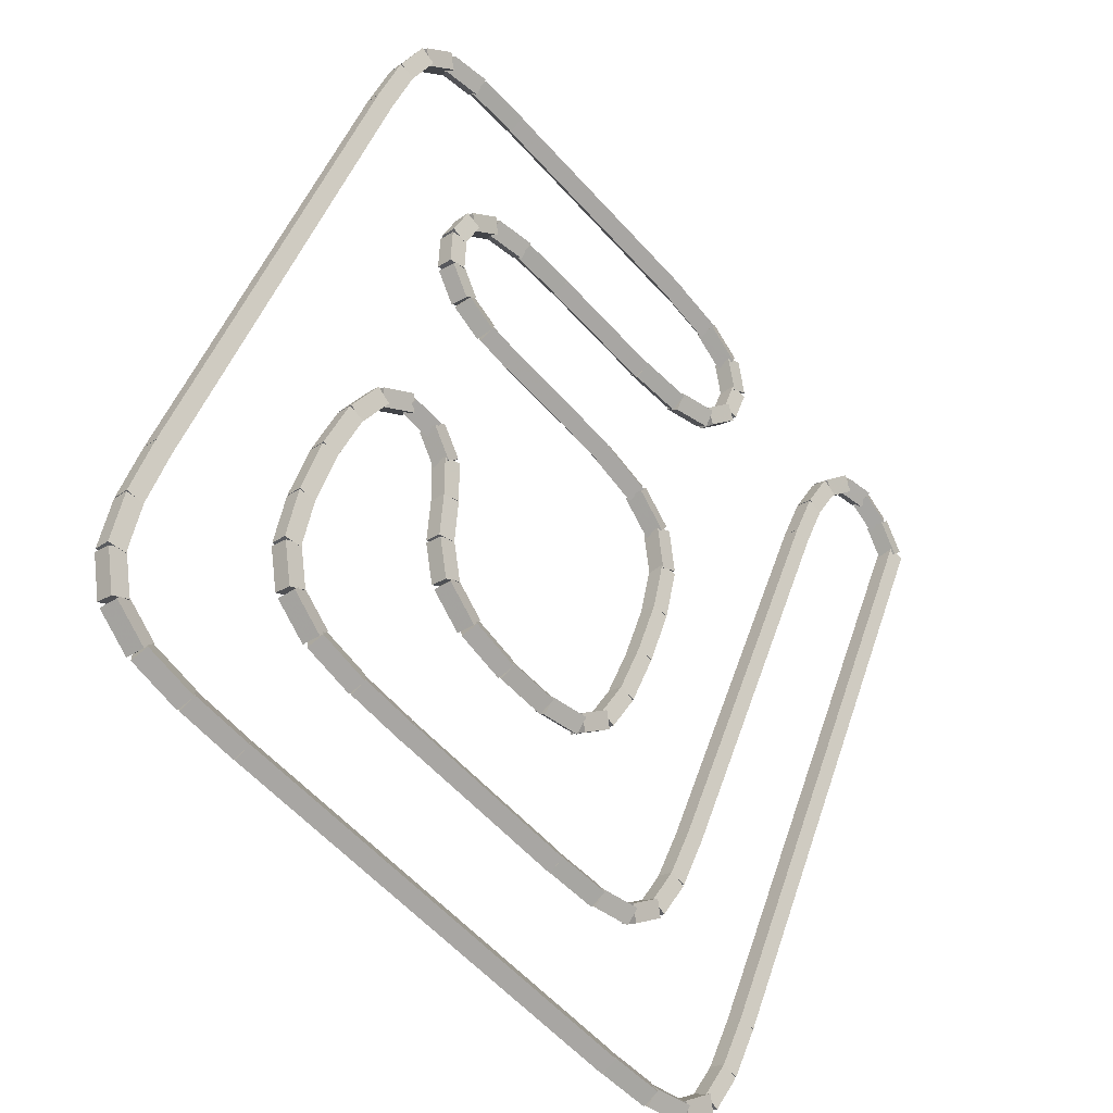
<metadata>
{"format":"obj","ext":"obj","renderer":"f3d","projection":"perspective","resolution":1024,"background":"white","views":[{"elev":46.5,"azim":-71.8,"up":"+Z"}]}
</metadata>
<code>
g name
v 12.19 42.8 0.3405
v 12.26 42.57 0.5035
v 12.48 42.51 0.3405
v 12.42 42.74 0.1774
v 11.86 42.46 7.153e-07
v 11.92 42.23 0.163
v 12.14 42.17 7.451e-07
v 12.08 42.4 -0.163
f 1 2 3 4
f 6 2 1 5
f 5 1 4 8
f 6 5 8 7
f 8 4 3 7
f 7 3 2 6
g name
v 12.31 43.1 0.7071
v 12.44 42.9 0.8545
v 12.68 42.94 0.7071
v 12.55 43.15 0.5597
v 12.15 42.73 0.3405
v 12.28 42.53 0.4878
v 12.52 42.58 0.3405
v 12.39 42.78 0.1931
f 9 10 11 12
f 14 10 9 13
f 13 9 12 16
f 14 13 16 15
f 16 12 11 15
f 15 11 10 14
g name
v 12.19 43.3 1.048
v 12.42 43.23 1.193
v 12.57 43.43 1.048
v 12.33 43.49 0.9022
v 12.31 42.96 0.7071
v 12.54 42.89 0.8525
v 12.69 43.09 0.7071
v 12.45 43.15 0.5617
f 17 18 19 20
f 22 18 17 21
f 21 17 20 24
f 22 21 24 23
f 24 20 19 23
f 23 19 18 22
g name
v 11.84 43.42 1.283
v 12.01 43.56 1.464
v 12.03 43.77 1.283
v 11.86 43.64 1.102
v 12.28 43.19 1.048
v 12.45 43.32 1.229
v 12.47 43.54 1.048
v 12.3 43.4 0.8665
f 25 26 27 28
f 30 26 25 29
f 29 25 28 32
f 30 29 32 31
f 32 28 27 31
f 31 27 26 30
g name
v 11.27 43.51 1.388
v 11.33 43.7 1.585
v 11.33 43.9 1.388
v 11.27 43.71 1.191
v 11.9 43.4 1.283
v 11.97 43.59 1.481
v 11.97 43.8 1.283
v 11.9 43.6 1.086
f 33 34 35 36
f 38 34 33 37
f 37 33 36 40
f 38 37 40 39
f 40 36 35 39
f 39 35 34 38
g name
v 10.54 43.53 1.414
v 10.56 43.73 1.614
v 10.56 43.93 1.414
v 10.54 43.73 1.214
v 11.29 43.5 1.388
v 11.31 43.7 1.588
v 11.31 43.9 1.388
v 11.29 43.7 1.188
f 41 42 43 44
f 46 42 41 45
f 45 41 44 48
f 46 45 48 47
f 48 44 43 47
f 47 43 42 46
g name
v 4.037 43.93 1.414
v 4.037 43.73 1.214
v 4.037 43.53 1.414
v 4.037 43.73 1.614
v 10.55 43.93 1.414
v 10.55 43.73 1.214
v 10.55 43.53 1.414
v 10.55 43.73 1.614
f 49 50 51 52
f 54 50 49 53
f 53 49 52 56
f 54 53 56 55
f 56 52 51 55
f 55 51 50 54
g name
v 3.179 43.56 1.44
v 3.191 43.75 1.64
v 3.191 43.95 1.44
v 3.179 43.76 1.24
v 4.031 43.53 1.414
v 4.043 43.73 1.614
v 4.043 43.93 1.414
v 4.031 43.73 1.214
f 57 58 59 60
f 62 58 57 61
f 61 57 60 64
f 62 61 64 63
f 64 60 59 63
f 63 59 58 62
g name
v 2.523 43.66 1.545
v 2.588 43.85 1.743
v 2.588 44.06 1.545
v 2.524 43.87 1.348
v 3.152 43.56 1.44
v 3.217 43.75 1.638
v 3.218 43.95 1.44
v 3.153 43.76 1.243
f 65 66 67 68
f 70 66 65 69
f 69 65 68 72
f 70 69 72 71
f 72 68 67 71
f 71 67 66 70
g name
v 2.07 43.96 1.807
v 2.267 44.06 1.98
v 2.301 44.29 1.807
v 2.104 44.18 1.634
v 2.44 43.7 1.545
v 2.637 43.8 1.718
v 2.671 44.02 1.545
v 2.474 43.92 1.372
f 73 74 75 76
f 78 74 73 77
f 77 73 76 80
f 78 77 80 79
f 80 76 75 79
f 79 75 74 78
g name
v 1.847 44.5 2.252
v 2.08 44.44 2.397
v 2.227 44.63 2.252
v 1.994 44.7 2.107
v 1.995 44.06 1.807
v 2.229 43.99 1.952
v 2.375 44.18 1.807
v 2.142 44.25 1.662
f 81 82 83 84
f 86 82 81 85
f 85 81 84 88
f 86 85 88 87
f 88 84 83 87
f 87 83 82 86
g name
v 1.8 45.16 2.855
v 2.009 45.03 2.996
v 2.2 45.18 2.855
v 1.991 45.31 2.713
v 1.837 44.55 2.252
v 2.046 44.43 2.394
v 2.237 44.58 2.252
v 2.028 44.71 2.111
f 89 90 91 92
f 94 90 89 93
f 93 89 92 96
f 94 93 96 95
f 96 92 91 95
f 95 91 90 94
g name
v 2.2 47.26 4.95
v 2 47.41 4.808
v 1.8 47.26 4.95
v 2 47.12 5.091
v 2.2 45.17 2.855
v 2 45.31 2.713
v 1.8 45.17 2.855
v 2 45.03 2.996
f 97 98 99 100
f 102 98 97 101
f 101 97 100 104
f 102 101 104 103
f 104 100 99 103
f 103 99 98 102
g name
v 1.826 47.95 5.631
v 2.021 47.8 5.772
v 2.226 47.94 5.631
v 2.031 48.09 5.489
v 1.8 47.27 4.95
v 1.995 47.12 5.091
v 2.2 47.26 4.95
v 2.005 47.41 4.808
f 105 106 107 108
f 110 106 105 109
f 109 105 108 112
f 110 109 112 111
f 112 108 107 111
f 111 107 106 110
g name
v 1.944 48.59 6.233
v 2.115 48.41 6.376
v 2.337 48.51 6.233
v 2.167 48.69 6.09
v 1.829 47.98 5.631
v 2 47.81 5.773
v 2.222 47.91 5.631
v 2.052 48.08 5.488
f 113 114 115 116
f 118 114 113 117
f 117 113 116 120
f 118 117 120 119
f 120 116 115 119
f 119 115 114 118
g name
v 2.279 49.11 6.678
v 2.373 48.89 6.832
v 2.61 48.88 6.678
v 2.516 49.1 6.524
v 1.976 48.66 6.233
v 2.069 48.44 6.387
v 2.306 48.44 6.233
v 2.213 48.65 6.079
f 121 122 123 124
f 126 122 121 125
f 125 121 124 128
f 126 125 128 127
f 128 124 123 127
f 127 123 122 126
g name
v 2.911 49.44 6.94
v 2.925 49.22 7.124
v 3.082 49.07 6.94
v 3.067 49.29 6.756
v 2.359 49.17 6.678
v 2.373 48.96 6.862
v 2.53 48.81 6.678
v 2.516 49.03 6.494
f 129 130 131 132
f 134 130 129 133
f 133 129 132 136
f 134 133 136 135
f 136 132 131 135
f 135 131 130 134
g name
v 3.755 49.56 7.045
v 3.755 49.36 7.243
v 3.808 49.16 7.045
v 3.807 49.36 6.847
v 2.97 49.45 6.94
v 2.97 49.25 7.138
v 3.023 49.06 6.94
v 3.022 49.26 6.742
f 137 138 139 140
f 142 138 137 141
f 141 137 140 144
f 142 141 144 143
f 144 140 139 143
f 143 139 138 142
g name
v 4.668 49.59 7.071
v 4.668 49.39 7.271
v 4.68 49.19 7.071
v 4.68 49.39 6.871
v 3.776 49.56 7.045
v 3.776 49.36 7.245
v 3.787 49.16 7.045
v 3.787 49.36 6.845
f 145 146 147 148
f 150 146 145 149
f 149 145 148 152
f 150 149 152 151
f 152 148 147 151
f 151 147 146 150
g name
v 5.527 49.53 7.019
v 5.527 49.33 7.218
v 5.502 49.13 7.019
v 5.502 49.33 6.819
v 4.687 49.59 7.071
v 4.686 49.38 7.271
v 4.662 49.19 7.071
v 4.662 49.39 6.871
f 153 154 155 156
f 158 154 153 157
f 157 153 156 160
f 158 157 160 159
f 160 156 155 159
f 159 155 154 158
g name
v 6.193 49.37 6.862
v 6.19 49.16 7.056
v 6.096 48.98 6.862
v 6.099 49.19 6.667
v 5.563 49.53 7.019
v 5.56 49.32 7.213
v 5.466 49.14 7.019
v 5.469 49.34 6.824
f 161 162 163 164
f 166 162 161 165
f 165 161 164 168
f 166 165 168 167
f 168 164 163 167
f 167 163 162 166
g name
v 6.615 49.01 6.547
v 6.56 48.78 6.712
v 6.341 48.72 6.547
v 6.395 48.94 6.382
v 6.282 49.32 6.862
v 6.227 49.1 7.026
v 6.007 49.03 6.862
v 6.062 49.25 6.697
f 169 170 171 172
f 174 170 169 173
f 173 169 172 176
f 174 173 176 175
f 176 172 171 175
f 175 171 170 174
g name
v 6.678 48.5 6.181
v 6.478 48.35 6.322
v 6.278 48.5 6.181
v 6.478 48.64 6.039
v 6.678 48.86 6.547
v 6.478 48.72 6.689
v 6.278 48.86 6.547
v 6.478 49 6.406
f 177 178 179 180
f 182 178 177 181
f 181 177 180 184
f 182 181 184 183
f 184 180 179 183
f 183 179 178 182
g name
v 6.295 48.04 5.866
v 6.074 48.1 6.03
v 6.016 48.32 5.866
v 6.238 48.26 5.702
v 6.617 48.35 6.181
v 6.396 48.42 6.345
v 6.338 48.64 6.181
v 6.56 48.58 6.017
f 185 186 187 188
f 190 186 185 189
f 189 185 188 192
f 190 189 192 191
f 192 188 187 191
f 191 187 186 190
g name
v 5.659 47.81 5.683
v 5.54 47.98 5.874
v 5.534 48.19 5.683
v 5.653 48.02 5.492
v 6.218 47.99 5.866
v 6.099 48.16 6.057
v 6.093 48.37 5.866
v 6.212 48.2 5.675
f 193 194 195 196
f 198 194 193 197
f 197 193 196 200
f 198 197 200 199
f 200 196 195 199
f 199 195 194 198
g name
v 5.007 47.65 5.526
v 4.914 47.83 5.72
v 4.911 48.03 5.526
v 5.004 47.85 5.331
v 5.644 47.8 5.683
v 5.551 47.99 5.878
v 5.548 48.19 5.683
v 5.642 48.01 5.489
f 201 202 203 204
f 206 202 201 205
f 205 201 204 208
f 206 205 208 207
f 208 204 203 207
f 207 203 202 206
g name
v 4.535 47.4 5.264
v 4.371 47.54 5.446
v 4.354 47.76 5.264
v 4.518 47.62 5.082
v 5.05 47.66 5.526
v 4.886 47.8 5.708
v 4.869 48.02 5.526
v 5.033 47.88 5.344
f 209 210 211 212
f 214 210 209 213
f 213 209 212 216
f 214 213 216 215
f 216 212 211 215
f 215 211 210 214
g name
v 4.306 47.02 4.819
v 4.069 47.03 4.973
v 3.976 47.25 4.819
v 4.213 47.24 4.665
v 4.61 47.47 5.264
v 4.373 47.47 5.418
v 4.279 47.69 5.264
v 4.516 47.68 5.11
f 217 218 219 220
f 222 218 217 221
f 221 217 220 224
f 222 221 224 223
f 224 220 219 223
f 223 219 218 222
g name
v 4.222 46.52 4.243
v 3.999 46.42 4.385
v 3.83 46.6 4.243
v 4.053 46.69 4.1
v 4.337 47.09 4.819
v 4.113 47 4.962
v 3.945 47.17 4.819
v 4.168 47.27 4.676
f 225 226 227 228
f 230 226 225 229
f 229 225 228 232
f 230 229 232 231
f 232 228 227 231
f 231 227 226 230
g name
v 4.237 45.99 3.666
v 4.04 45.84 3.808
v 3.837 45.98 3.666
v 4.034 46.12 3.525
v 4.226 46.56 4.243
v 4.029 46.42 4.384
v 3.826 46.55 4.243
v 4.023 46.7 4.101
f 233 234 235 236
f 238 234 233 237
f 237 233 236 240
f 238 237 240 239
f 240 236 235 239
f 239 235 234 238
g name
v 4.375 45.6 3.221
v 4.229 45.41 3.366
v 3.995 45.47 3.221
v 4.142 45.67 3.076
v 4.227 46.04 3.666
v 4.08 45.85 3.812
v 3.847 45.92 3.666
v 3.994 46.11 3.521
f 241 242 243 244
f 246 242 241 245
f 245 241 244 248
f 246 245 248 247
f 248 244 243 247
f 247 243 242 246
g name
v 4.671 45.44 2.959
v 4.637 45.22 3.133
v 4.44 45.11 2.959
v 4.474 45.33 2.786
v 4.301 45.7 3.221
v 4.267 45.48 3.394
v 4.07 45.37 3.221
v 4.104 45.59 3.048
f 249 250 251 252
f 254 250 249 253
f 253 249 252 256
f 254 253 256 255
f 256 252 251 255
f 255 251 250 254
g name
v 5.218 45.37 2.855
v 5.217 45.16 3.052
v 5.152 44.97 2.855
v 5.153 45.17 2.657
v 4.588 45.47 2.959
v 4.588 45.27 3.157
v 4.523 45.08 2.959
v 4.524 45.28 2.762
f 257 258 259 260
f 262 258 257 261
f 261 257 260 264
f 262 261 264 263
f 264 260 259 263
f 263 259 258 262
g name
v 6.032 45.34 2.828
v 6.032 45.14 3.028
v 6.02 44.94 2.828
v 6.02 45.14 2.629
v 5.191 45.37 2.855
v 5.191 45.17 3.055
v 5.179 44.97 2.855
v 5.179 45.17 2.655
f 265 266 267 268
f 270 266 265 269
f 269 265 268 272
f 270 269 272 271
f 272 268 267 271
f 271 267 266 270
g name
v 6.913 45.37 2.855
v 6.913 45.17 3.055
v 6.924 44.97 2.855
v 6.924 45.17 2.655
v 6.02 45.34 2.828
v 6.02 45.14 3.028
v 6.032 44.94 2.828
v 6.032 45.14 2.629
f 273 274 275 276
f 278 274 273 277
f 277 273 276 280
f 278 277 280 279
f 280 276 275 279
f 279 275 274 278
g name
v 7.677 45.47 2.959
v 7.678 45.27 3.158
v 7.73 45.08 2.959
v 7.73 45.28 2.761
v 6.892 45.37 2.855
v 6.893 45.17 3.053
v 6.945 44.97 2.855
v 6.945 45.17 2.656
f 281 282 283 284
f 286 282 281 285
f 285 281 284 288
f 286 285 288 287
f 288 284 283 287
f 287 283 282 286
g name
v 8.17 45.72 3.221
v 8.184 45.5 3.405
v 8.341 45.36 3.221
v 8.327 45.57 3.037
v 7.618 45.45 2.959
v 7.633 45.24 3.143
v 7.789 45.09 2.959
v 7.775 45.31 2.776
f 289 290 291 292
f 294 290 289 293
f 293 289 292 296
f 294 293 296 295
f 296 292 291 295
f 295 291 290 294
g name
v 8.394 46.09 3.666
v 8.487 45.88 3.821
v 8.724 45.87 3.666
v 8.631 46.09 3.512
v 8.09 45.65 3.221
v 8.184 45.43 3.375
v 8.421 45.42 3.221
v 8.327 45.64 3.067
f 297 298 299 300
f 302 298 297 301
f 301 297 300 304
f 302 301 304 303
f 304 300 299 303
f 303 299 298 302
g name
v 8.478 46.6 4.243
v 8.647 46.42 4.385
v 8.87 46.52 4.243
v 8.701 46.69 4.1
v 8.363 46.02 3.666
v 8.532 45.84 3.809
v 8.755 45.94 3.666
v 8.587 46.12 3.524
f 305 306 307 308
f 310 306 305 309
f 309 305 308 312
f 310 309 312 311
f 312 308 307 311
f 311 307 306 310
g name
v 8.5 47.14 4.819
v 8.694 46.99 4.96
v 8.9 47.12 4.819
v 8.706 47.27 4.677
v 8.474 46.57 4.243
v 8.668 46.42 4.384
v 8.874 46.55 4.243
v 8.68 46.7 4.101
f 313 314 315 316
f 318 314 313 317
f 317 313 316 320
f 318 317 320 319
f 320 316 315 319
f 319 315 314 318
g name
v 8.9 48.05 5.735
v 8.7 48.19 5.594
v 8.5 48.05 5.735
v 8.7 47.91 5.877
v 8.9 47.13 4.819
v 8.7 47.27 4.677
v 8.5 47.13 4.819
v 8.7 46.99 4.96
f 321 322 323 324
f 326 322 321 325
f 325 321 324 328
f 326 325 328 327
f 328 324 323 327
f 327 323 322 326
g name
v 8.538 48.49 6.154
v 8.725 48.33 6.296
v 8.936 48.45 6.154
v 8.749 48.61 6.013
v 8.501 48.07 5.735
v 8.688 47.91 5.877
v 8.899 48.03 5.735
v 8.712 48.19 5.594
f 329 330 331 332
f 334 330 329 333
f 333 329 332 336
f 334 333 336 335
f 336 332 331 335
f 335 331 330 334
g name
v 8.698 48.93 6.547
v 8.837 48.73 6.693
v 9.072 48.79 6.547
v 8.933 48.99 6.401
v 8.55 48.54 6.154
v 8.689 48.34 6.301
v 8.924 48.4 6.154
v 8.785 48.6 6.008
f 337 338 339 340
f 342 338 337 341
f 341 337 340 344
f 342 341 344 343
f 344 340 339 343
f 343 339 338 342
g name
v 9.081 49.32 6.862
v 9.136 49.1 7.026
v 9.356 49.03 6.862
v 9.301 49.25 6.697
v 8.748 49.01 6.547
v 8.803 48.78 6.712
v 9.022 48.72 6.547
v 8.967 48.94 6.382
f 345 346 347 348
f 350 346 345 349
f 349 345 348 352
f 350 349 352 351
f 352 348 347 351
f 351 347 346 350
g name
v 9.648 49.5 6.993
v 9.651 49.29 7.186
v 9.752 49.11 6.993
v 9.749 49.32 6.799
v 9.166 49.37 6.862
v 9.17 49.16 7.055
v 9.271 48.98 6.862
v 9.268 49.19 6.668
f 353 354 355 356
f 358 354 353 357
f 357 353 356 360
f 358 357 360 359
f 360 356 355 359
f 359 355 354 358
g name
v 10.2 49.45 6.94
v 10.2 49.25 7.139
v 10.16 49.06 6.94
v 10.16 49.26 6.741
v 9.722 49.51 6.993
v 9.721 49.3 7.191
v 9.678 49.11 6.993
v 9.679 49.31 6.794
f 361 362 363 364
f 366 362 361 365
f 365 361 364 368
f 366 365 368 367
f 368 364 363 367
f 367 363 362 366
g name
v 10.64 49.15 6.678
v 10.6 48.93 6.848
v 10.39 48.84 6.678
v 10.43 49.06 6.508
v 10.3 49.41 6.94
v 10.26 49.19 7.11
v 10.06 49.1 6.94
v 10.1 49.32 6.77
f 369 370 371 372
f 374 370 369 373
f 373 369 372 376
f 374 373 376 375
f 376 372 371 375
f 375 371 370 374
g name
v 10.85 48.61 6.233
v 10.71 48.42 6.378
v 10.47 48.48 6.233
v 10.62 48.68 6.088
v 10.7 49.06 6.678
v 10.56 48.86 6.823
v 10.32 48.93 6.678
v 10.47 49.12 6.533
f 377 378 379 380
f 382 378 377 381
f 381 377 380 384
f 382 381 384 383
f 384 380 379 383
f 383 379 378 382
g name
v 10.9 47.96 5.631
v 10.71 47.8 5.772
v 10.5 47.93 5.631
v 10.69 48.09 5.489
v 10.86 48.56 6.233
v 10.67 48.41 6.375
v 10.46 48.54 6.233
v 10.65 48.69 6.091
f 385 386 387 388
f 390 386 385 389
f 389 385 388 392
f 390 389 392 391
f 392 388 387 391
f 391 387 386 390
g name
v 10.9 46.58 4.269
v 10.7 46.44 4.41
v 10.5 46.58 4.269
v 10.7 46.73 4.127
v 10.9 47.95 5.631
v 10.7 47.8 5.772
v 10.5 47.95 5.631
v 10.7 48.09 5.489
f 393 394 395 396
f 398 394 393 397
f 397 393 396 400
f 398 397 400 399
f 400 396 395 399
f 399 395 394 398
g name
v 10.97 46.01 3.666
v 10.79 45.84 3.808
v 10.58 45.96 3.666
v 10.76 46.12 3.525
v 10.9 46.61 4.269
v 10.72 46.44 4.411
v 10.5 46.56 4.269
v 10.68 46.72 4.127
f 401 402 403 404
f 406 402 401 405
f 405 401 404 408
f 406 405 408 407
f 408 404 403 407
f 407 403 402 406
g name
v 11.18 45.63 3.221
v 11.06 45.42 3.37
v 10.82 45.45 3.221
v 10.94 45.66 3.072
v 10.95 46.07 3.666
v 10.83 45.86 3.816
v 10.6 45.89 3.666
v 10.71 46.1 3.517
f 409 410 411 412
f 414 410 409 413
f 413 409 412 416
f 414 413 416 415
f 416 412 411 415
f 415 411 410 414
g name
v 11.53 45.48 2.986
v 11.52 45.26 3.167
v 11.35 45.12 2.986
v 11.37 45.34 2.804
v 11.09 45.71 3.221
v 11.07 45.5 3.402
v 10.9 45.36 3.221
v 10.92 45.58 3.04
f 417 418 419 420
f 422 418 417 421
f 421 417 420 424
f 422 421 424 423
f 424 420 419 423
f 423 419 418 422
g name
v 11.96 45.5 2.986
v 11.96 45.3 3.186
v 11.96 45.1 2.986
v 11.96 45.3 2.786
v 11.44 45.5 2.986
v 11.44 45.3 3.186
v 11.44 45.1 2.986
v 11.44 45.3 2.786
f 425 426 427 428
f 430 426 425 429
f 429 425 428 432
f 430 429 432 431
f 432 428 427 431
f 431 427 426 430
g name
v 12.31 45.71 3.221
v 12.33 45.5 3.402
v 12.5 45.36 3.221
v 12.48 45.58 3.04
v 11.87 45.48 2.986
v 11.88 45.26 3.167
v 12.05 45.12 2.986
v 12.03 45.34 2.804
f 433 434 435 436
f 438 434 433 437
f 437 433 436 440
f 438 437 440 439
f 440 436 435 439
f 439 435 434 438
g name
v 12.45 46.07 3.666
v 12.57 45.86 3.816
v 12.8 45.89 3.666
v 12.69 46.1 3.517
v 12.22 45.63 3.221
v 12.34 45.42 3.37
v 12.58 45.45 3.221
v 12.46 45.66 3.072
f 441 442 443 444
f 446 442 441 445
f 445 441 444 448
f 446 445 448 447
f 448 444 443 447
f 447 443 442 446
g name
v 12.5 46.61 4.269
v 12.68 46.44 4.411
v 12.9 46.56 4.269
v 12.72 46.72 4.127
v 12.43 46.01 3.666
v 12.61 45.84 3.808
v 12.82 45.96 3.666
v 12.64 46.12 3.525
f 449 450 451 452
f 454 450 449 453
f 453 449 452 456
f 454 453 456 455
f 456 452 451 455
f 455 451 450 454
g name
v 12.9 49.36 7.045
v 12.7 49.5 6.903
v 12.5 49.36 7.045
v 12.7 49.22 7.186
v 12.9 46.58 4.269
v 12.7 46.73 4.127
v 12.5 46.58 4.269
v 12.7 46.44 4.41
f 457 458 459 460
f 462 458 457 461
f 461 457 460 464
f 462 461 464 463
f 464 460 459 463
f 463 459 458 462
g name
v 12.46 49.95 7.647
v 12.67 49.82 7.789
v 12.86 49.97 7.647
v 12.65 50.1 7.506
v 12.5 49.35 7.045
v 12.71 49.22 7.186
v 12.9 49.37 7.045
v 12.69 49.5 6.903
f 465 466 467 468
f 470 466 465 469
f 469 465 468 472
f 470 469 472 471
f 472 468 467 471
f 471 467 466 470
g name
v 12.32 50.34 8.092
v 12.56 50.28 8.238
v 12.7 50.47 8.092
v 12.47 50.54 7.947
v 12.47 49.9 7.647
v 12.71 49.83 7.792
v 12.85 50.03 7.647
v 12.62 50.09 7.502
f 473 474 475 476
f 478 474 473 477
f 477 473 476 480
f 478 477 480 479
f 480 476 475 479
f 479 475 474 478
g name
v 12.03 50.51 8.354
v 12.23 50.61 8.528
v 12.26 50.83 8.354
v 12.06 50.73 8.181
v 12.4 50.24 8.092
v 12.6 50.35 8.266
v 12.63 50.57 8.092
v 12.43 50.46 7.919
f 481 482 483 484
f 486 482 481 485
f 485 481 484 488
f 486 485 488 487
f 488 484 483 487
f 487 483 482 486
g name
v 11.48 50.58 8.459
v 11.55 50.77 8.656
v 11.55 50.97 8.459
v 11.48 50.78 8.262
v 12.11 50.47 8.354
v 12.18 50.66 8.552
v 12.18 50.87 8.354
v 12.11 50.67 8.157
f 489 490 491 492
f 494 490 489 493
f 493 489 492 496
f 494 493 496 495
f 496 492 491 495
f 495 491 490 494
g name
v 10.66 50.6 8.485
v 10.67 50.8 8.685
v 10.67 51 8.485
v 10.66 50.8 8.285
v 11.51 50.57 8.459
v 11.52 50.77 8.659
v 11.52 50.97 8.459
v 11.51 50.77 8.259
f 497 498 499 500
f 502 498 497 501
f 501 497 500 504
f 502 501 504 503
f 504 500 499 503
f 503 499 498 502
g name
v 2.711 51 8.485
v 2.711 50.8 8.285
v 2.711 50.6 8.485
v 2.711 50.8 8.685
v 10.66 51 8.485
v 10.66 50.8 8.285
v 10.66 50.6 8.485
v 10.66 50.8 8.685
f 505 506 507 508
f 510 506 505 509
f 509 505 508 512
f 510 509 512 511
f 512 508 507 511
f 511 507 506 510
g name
v 1.787 50.57 8.459
v 1.776 50.77 8.659
v 1.776 50.97 8.459
v 1.787 50.77 8.259
v 2.717 50.6 8.485
v 2.705 50.8 8.685
v 2.705 51 8.485
v 2.717 50.8 8.285
f 513 514 515 516
f 518 514 513 517
f 517 513 516 520
f 518 517 520 519
f 520 516 515 519
f 519 515 514 518
g name
v 1.023 50.47 8.354
v 0.9703 50.67 8.553
v 0.9698 50.87 8.354
v 1.022 50.67 8.156
v 1.808 50.58 8.459
v 1.755 50.77 8.657
v 1.755 50.97 8.459
v 1.807 50.78 8.261
f 521 522 523 524
f 526 522 521 525
f 525 521 524 528
f 526 525 528 527
f 528 524 523 527
f 527 523 522 526
g name
v 0.5302 50.23 8.092
v 0.3732 50.37 8.276
v 0.3587 50.59 8.092
v 0.5156 50.44 7.909
v 1.082 50.49 8.354
v 0.9251 50.64 8.538
v 0.9105 50.85 8.354
v 1.067 50.7 8.171
f 529 530 531 532
f 534 530 529 533
f 533 529 532 536
f 534 533 536 535
f 536 532 531 535
f 535 531 530 534
g name
v 0.306 49.85 7.647
v 0.06896 49.86 7.801
v -0.02448 50.07 7.647
v 0.2125 50.07 7.493
v 0.6097 50.29 8.092
v 0.3727 50.3 8.247
v 0.2792 50.52 8.092
v 0.5162 50.51 7.938
f 537 538 539 540
f 542 538 537 541
f 541 537 540 544
f 542 541 544 543
f 544 540 539 543
f 543 539 538 542
g name
v 0.2224 49.32 7.045
v -0.0003164 49.22 7.188
v -0.1705 49.4 7.045
v 0.05217 49.5 6.902
v 0.3372 49.92 7.647
v 0.1145 49.82 7.79
v -0.05572 50 7.647
v 0.167 50.1 7.505
f 545 546 547 548
f 550 546 545 549
f 549 545 548 552
f 550 549 552 551
f 552 548 547 551
f 551 547 546 550
g name
v 0.1999 48.67 6.364
v -0.005379 48.54 6.505
v -0.1999 48.69 6.364
v 0.005379 48.82 6.223
v 0.2258 49.35 7.045
v 0.02055 49.22 7.186
v -0.1739 49.37 7.045
v 0.0313 49.5 6.903
f 553 554 555 556
f 558 554 553 557
f 557 553 556 560
f 558 557 560 559
f 560 556 555 559
f 559 555 554 558
g name
v 0.2 43.76 1.44
v -2.078e-14 43.61 1.582
v -0.2 43.76 1.44
v 6.226e-14 43.9 1.299
v 0.2 48.68 6.364
v -2.069e-14 48.54 6.505
v -0.2 48.68 6.364
v 6.235e-14 48.82 6.223
f 561 562 563 564
f 566 562 561 565
f 565 561 564 568
f 566 565 568 567
f 568 564 563 567
f 567 563 562 566
g name
v 0.2367 43.17 0.8381
v 0.04571 43.01 0.9796
v -0.1626 43.14 0.8381
v 0.02837 43.29 0.6965
v 0.1996 43.77 1.44
v 0.008671 43.61 1.582
v -0.1996 43.74 1.44
v -0.008671 43.9 1.299
f 569 570 571 572
f 574 570 569 573
f 573 569 572 576
f 574 573 576 575
f 576 572 571 575
f 575 571 570 574
g name
v 0.375 42.77 0.3928
v 0.2286 42.58 0.5379
v -0.004584 42.64 0.3928
v 0.1417 42.84 0.2478
v 0.2268 43.22 0.8381
v 0.0805 43.02 0.9831
v -0.1527 43.09 0.8381
v -0.006427 43.28 0.693
f 577 578 579 580
f 582 578 577 581
f 581 577 580 584
f 582 581 584 583
f 584 580 579 583
f 583 579 578 582
g name
v 0.671 42.61 0.131
v 0.6372 42.39 0.3042
v 0.4401 42.28 0.131
v 0.4739 42.5 -0.04225
v 0.3007 42.87 0.3928
v 0.2668 42.65 0.5661
v 0.06971 42.54 0.3928
v 0.1035 42.77 0.2196
f 585 586 587 588
f 590 586 585 589
f 589 585 588 592
f 590 589 592 591
f 592 588 587 591
f 591 587 586 590
g name
v 1.218 42.54 0.02619
v 1.217 42.34 0.2236
v 1.152 42.14 0.02619
v 1.153 42.35 -0.1712
v 0.5884 42.64 0.131
v 0.5875 42.44 0.3283
v 0.5227 42.25 0.131
v 0.5236 42.45 -0.06641
f 593 594 595 596
f 598 594 593 597
f 597 593 596 600
f 598 597 600 599
f 600 596 595 599
f 599 595 594 598
g name
v 2.043 42.51 2.073e-06
v 2.043 42.31 0.1999
v 2.031 42.11 2.077e-06
v 2.031 42.31 -0.1999
v 1.191 42.54 0.02619
v 1.191 42.34 0.2261
v 1.179 42.14 0.02619
v 1.179 42.34 -0.1737
f 601 602 603 604
f 606 602 601 605
f 605 601 604 608
f 606 605 608 607
f 608 604 603 607
f 607 603 602 606
g name
v 12 42.51 7.242e-07
v 12 42.31 0.2
v 12 42.11 7.242e-07
v 12 42.31 -0.2
v 2.037 42.51 2.073e-06
v 2.037 42.31 0.2
v 2.037 42.11 2.073e-06
v 2.037 42.31 -0.2
f 609 610 611 612
f 614 610 609 613
f 613 609 612 616
f 614 613 616 615
f 616 612 611 615
f 615 611 610 614

</code>
